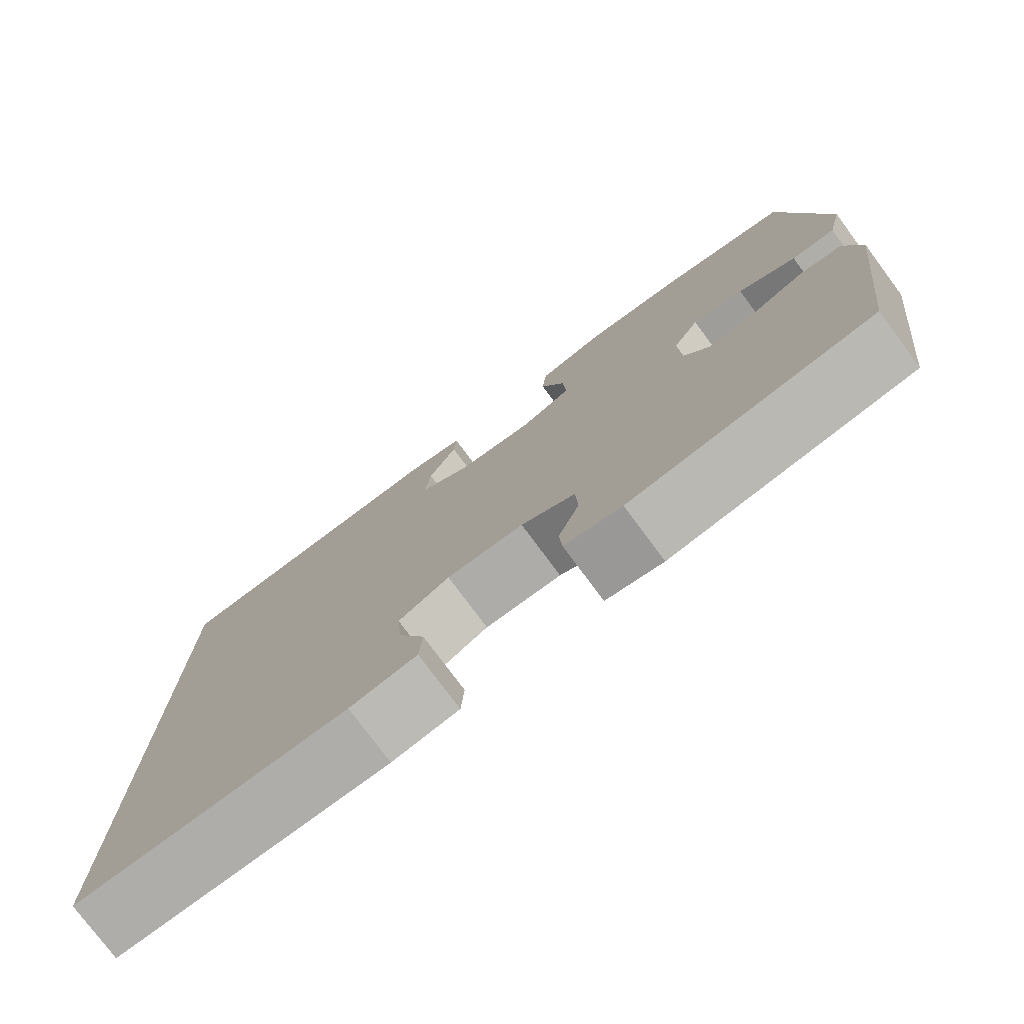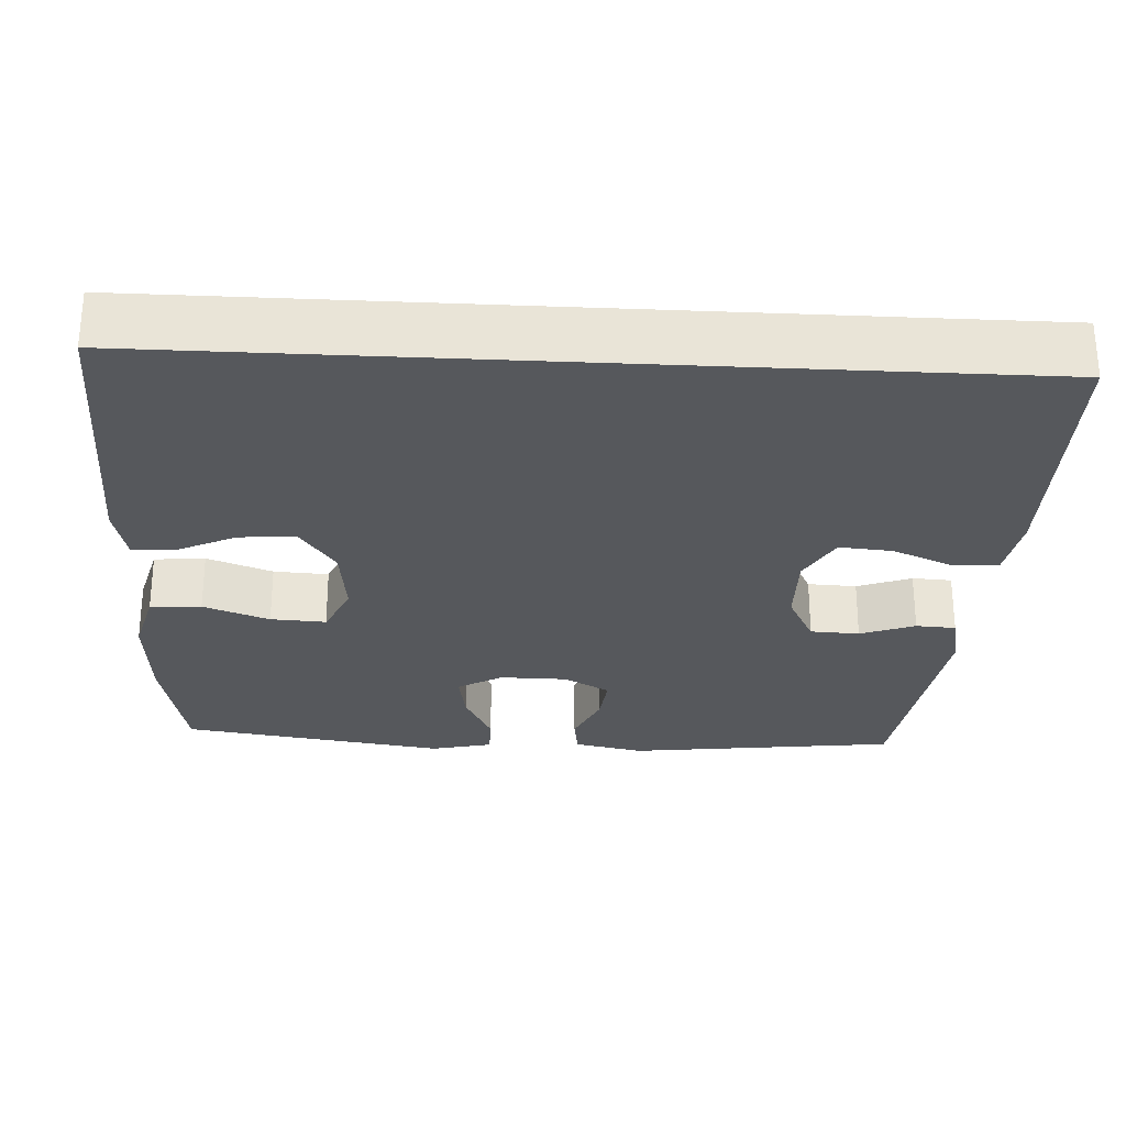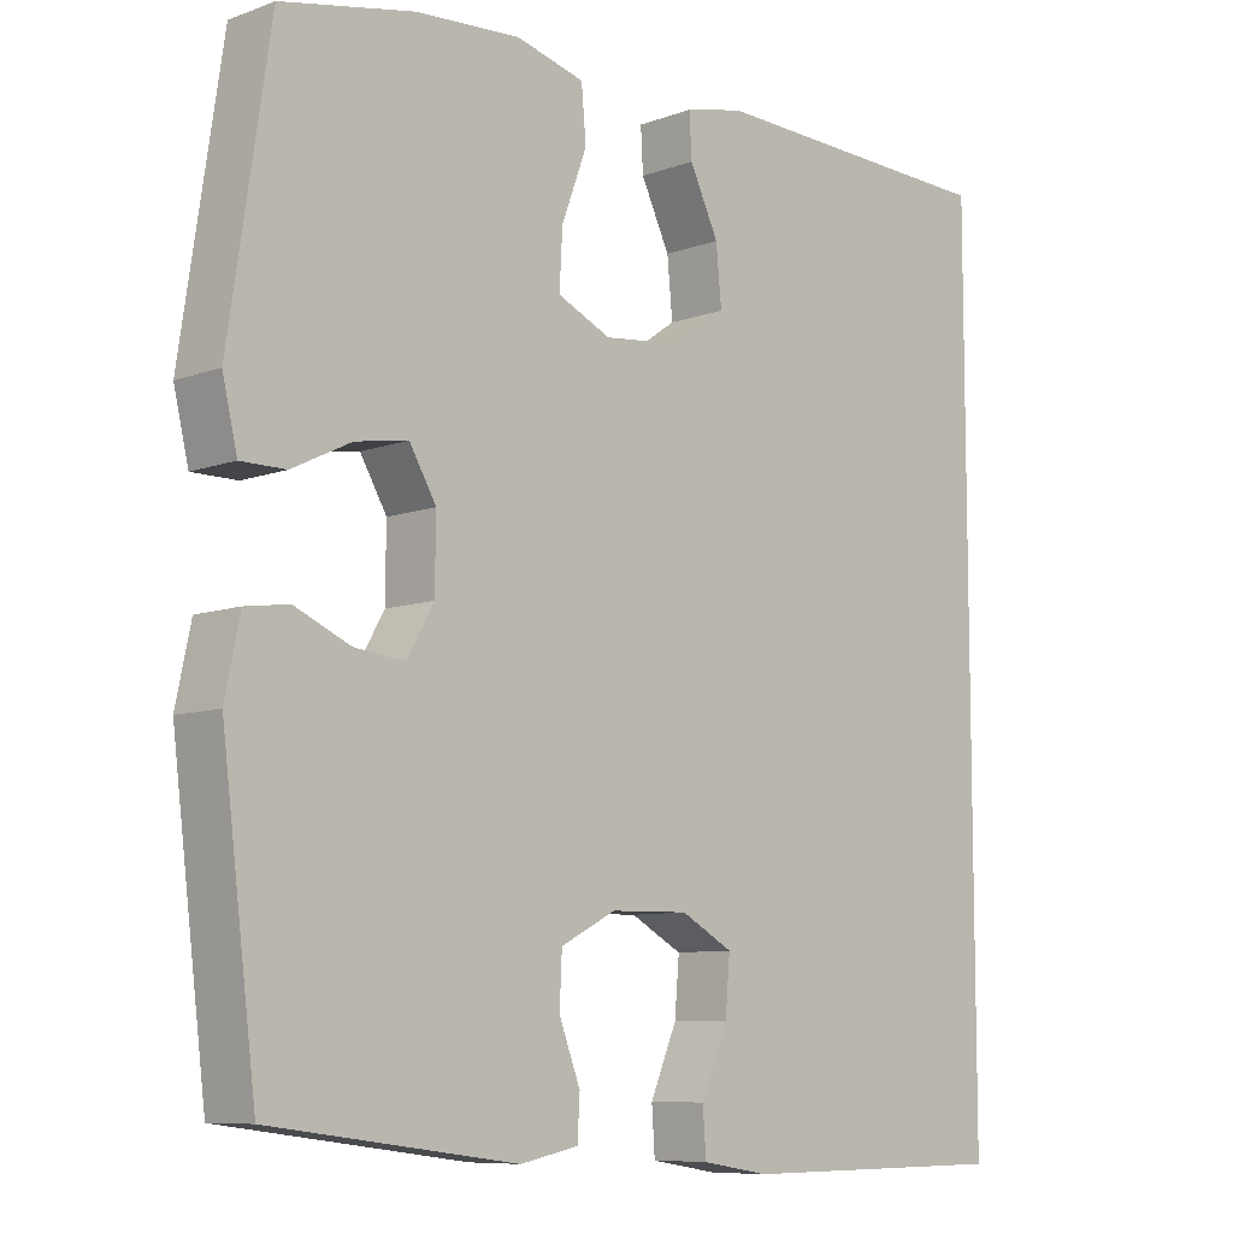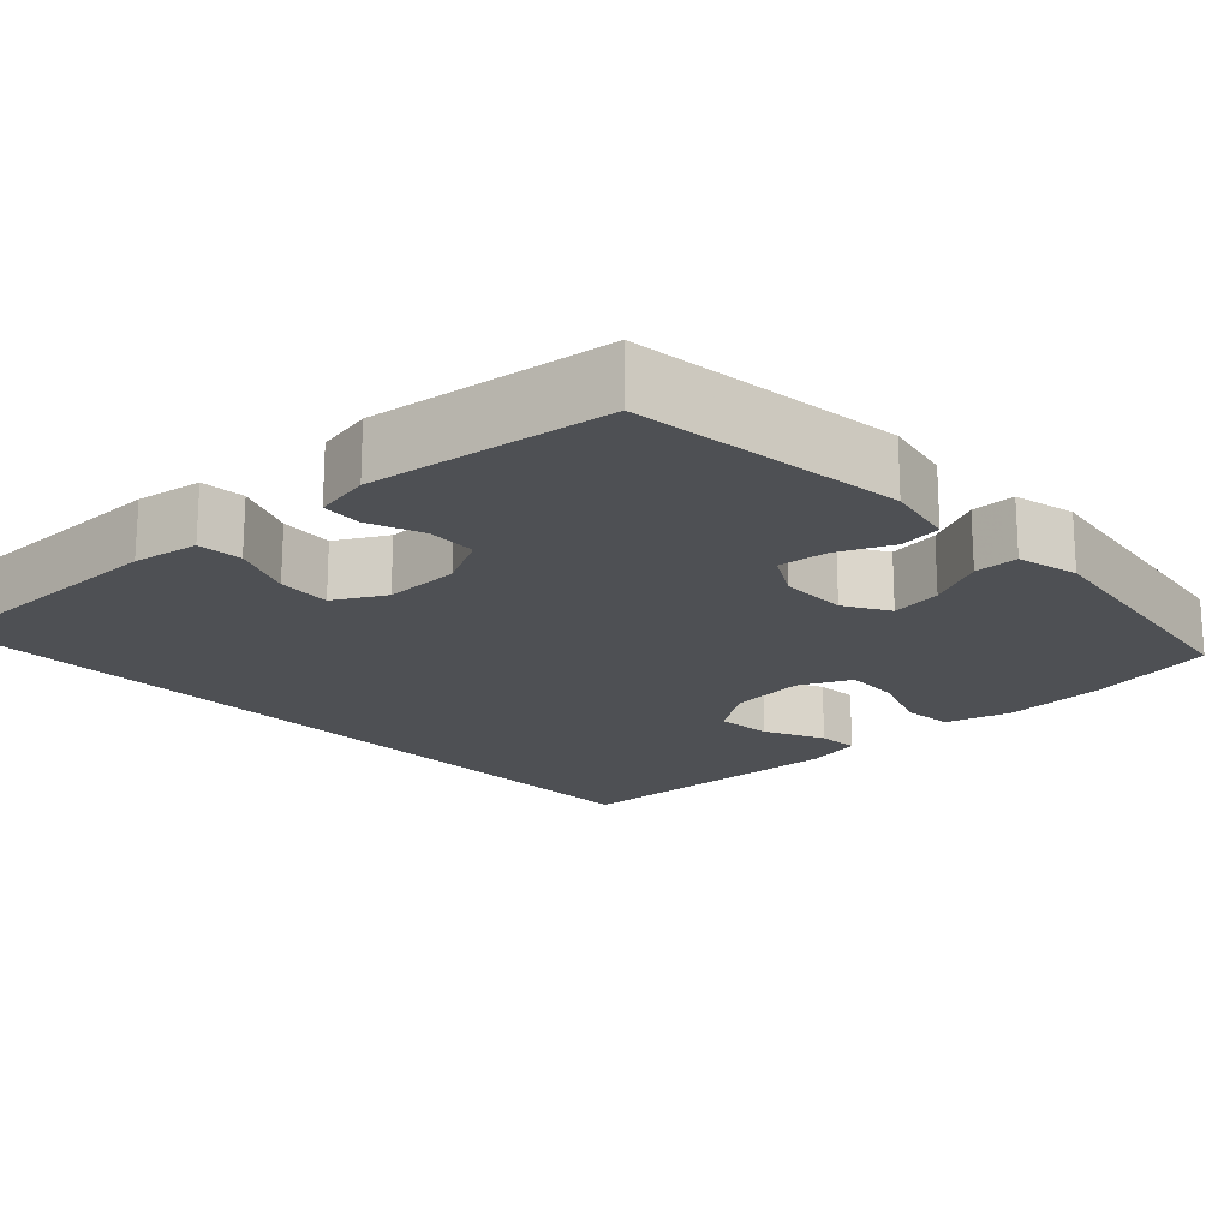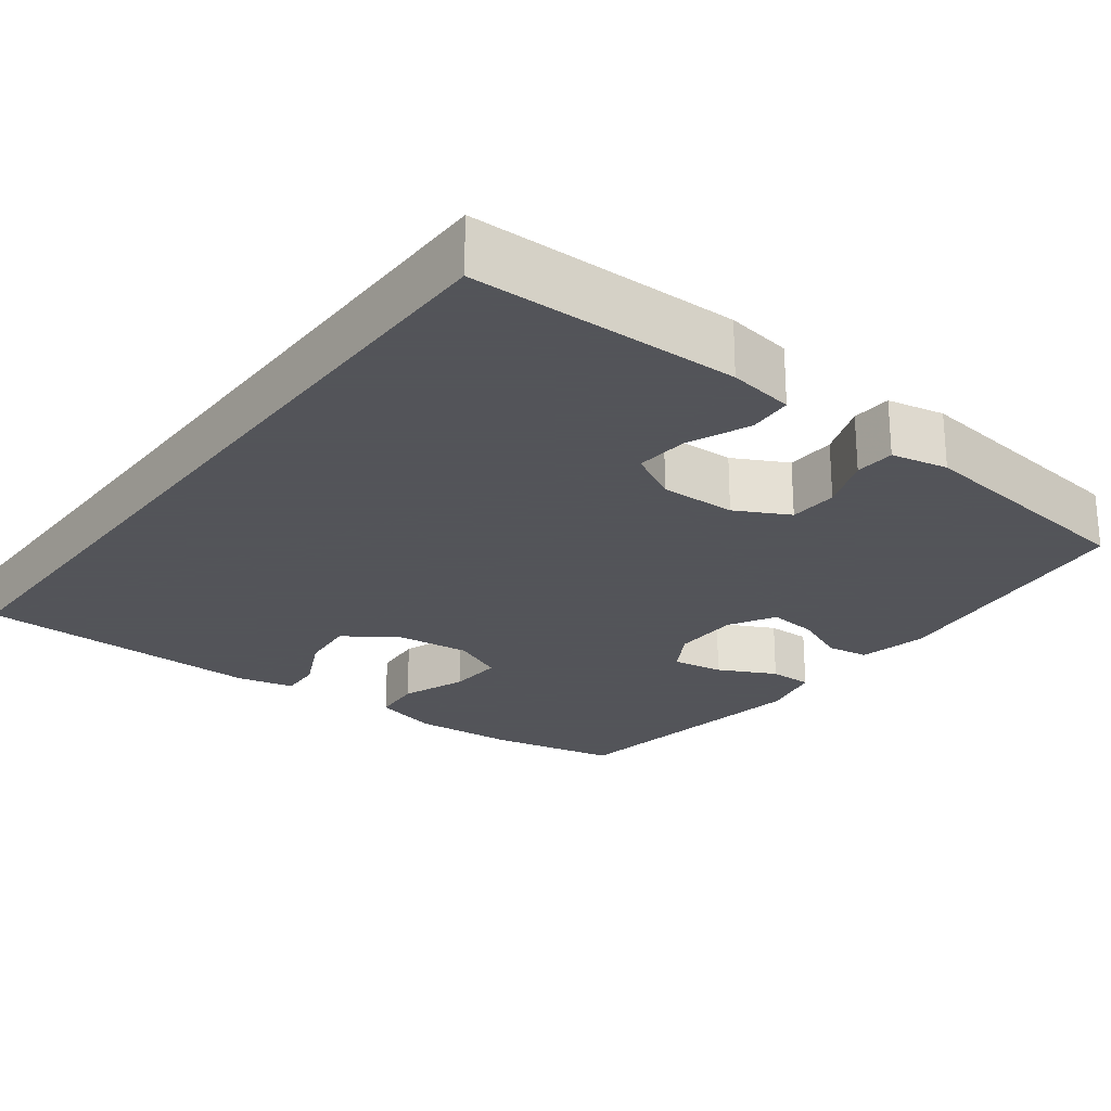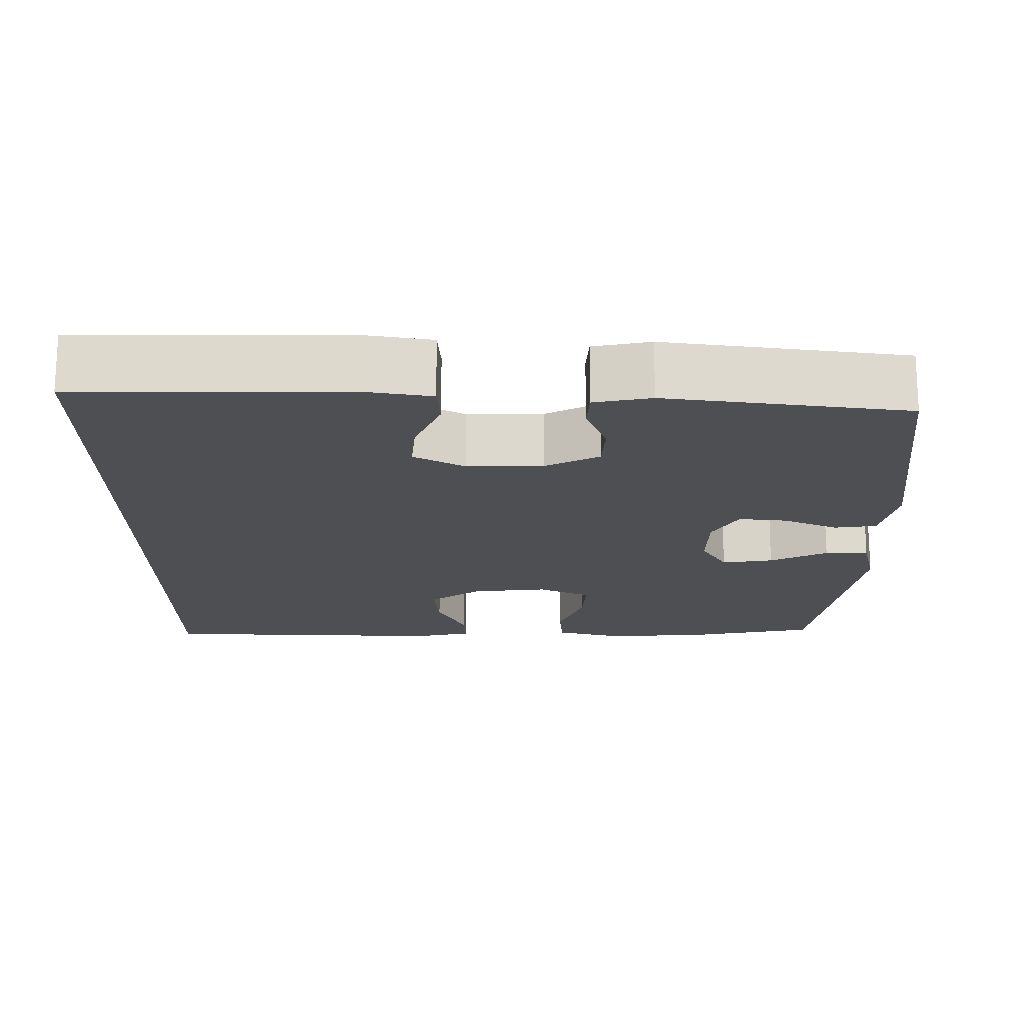
<metadata>
{"format":"obj","ext":"obj","renderer":"f3d","projection":"perspective","resolution":1024,"background":"white","views":[{"elev":-77.5,"azim":-143.4,"up":"+Z"},{"elev":-27.7,"azim":86.9,"up":"+Y"},{"elev":-8.6,"azim":-45.4,"up":"+Z"},{"elev":-18.6,"azim":-136.8,"up":"+Y"},{"elev":-23.9,"azim":143.0,"up":"+Y"},{"elev":-18.0,"azim":179.7,"up":"+Y"}]}
</metadata>
<code>
v -0.5 0.07 -0.5
v -0.544 0.07 -0.147
v -0.525 0.07 -0.056
v -0.47 0.07 -0.048
v -0.399 0.07 -0.079
v -0.335 0.07 -0.086
v -0.301 0.07 -0.026
v -0.3 0.07 0.062
v -0.334 0.07 0.12
v -0.401 0.07 0.109
v -0.476 0.07 0.072
v -0.533 0.07 0.072
v -0.552 0.07 0.152
v -0.5 0.07 0.5
v -0.332 0.07 0.534
v -0.198 0.07 0.543
v -0.111 0.07 0.52
v -0.105 0.07 0.453
v -0.137 0.07 0.367
v -0.141 0.07 0.295
v -0.073 0.07 0.264
v 0.026 0.07 0.275
v 0.093 0.07 0.322
v 0.086 0.07 0.395
v 0.049 0.07 0.472
v 0.046 0.07 0.527
v 0.121 0.07 0.544
v 0.5 0.07 0.532
v 0.5 0.07 -0.557
v 0.15 0.07 -0.559
v 0.064 0.07 -0.545
v 0.06 0.07 -0.487
v 0.094 0.07 -0.407
v 0.1 0.07 -0.337
v 0.034 0.07 -0.301
v -0.065 0.07 -0.303
v -0.135 0.07 -0.339
v -0.138 0.07 -0.403
v -0.111 0.07 -0.474
v -0.114 0.07 -0.526
v -0.188 0.07 -0.541
v -0.5 0 -0.5
v -0.544 0 -0.147
v -0.525 0 -0.056
v -0.47 0 -0.048
v -0.399 0 -0.079
v -0.335 0 -0.086
v -0.301 0 -0.026
v -0.3 0 0.062
v -0.334 0 0.12
v -0.401 0 0.109
v -0.476 0 0.072
v -0.533 0 0.072
v -0.552 0 0.152
v -0.5 0 0.5
v -0.332 0 0.534
v -0.198 0 0.543
v -0.111 0 0.52
v -0.105 0 0.453
v -0.137 0 0.367
v -0.141 0 0.295
v -0.073 0 0.264
v 0.026 0 0.275
v 0.093 0 0.322
v 0.086 0 0.395
v 0.049 0 0.472
v 0.046 0 0.527
v 0.121 0 0.544
v 0.5 0 0.532
v 0.5 0 -0.557
v 0.15 0 -0.559
v 0.064 0 -0.545
v 0.06 0 -0.487
v 0.094 0 -0.407
v 0.1 0 -0.337
v 0.034 0 -0.301
v -0.065 0 -0.303
v -0.135 0 -0.339
v -0.138 0 -0.403
v -0.111 0 -0.474
v -0.114 0 -0.526
v -0.188 0 -0.541
f 38 39 40 41
f 37 38 41 1
f 36 37 1 2
f 35 36 2 3
f 30 31 32 33
f 30 33 34
f 29 30 34
f 28 29 34
f 27 28 34 35
f 24 25 26 27
f 23 24 27
f 16 17 18 19
f 16 19 20
f 15 16 20
f 14 15 20
f 13 14 20
f 10 11 12 13
f 9 10 13 20
f 8 9 20 21
f 35 3 4 5
f 35 5 6
f 23 27 35
f 22 23 35 6
f 7 8 21 22
f 6 7 22
f 82 81 80 79
f 42 82 79 78
f 43 42 78 77
f 44 43 77 76
f 74 73 72 71
f 75 74 71
f 75 71 70
f 75 70 69
f 76 75 69 68
f 68 67 66 65
f 68 65 64
f 60 59 58 57
f 61 60 57
f 61 57 56
f 61 56 55
f 61 55 54
f 54 53 52 51
f 61 54 51 50
f 62 61 50 49
f 46 45 44 76
f 47 46 76
f 76 68 64
f 47 76 64 63
f 63 62 49 48
f 63 48 47
f 1 42 43 2
f 2 43 44 3
f 3 44 45 4
f 4 45 46 5
f 5 46 47 6
f 6 47 48 7
f 7 48 49 8
f 8 49 50 9
f 9 50 51 10
f 10 51 52 11
f 11 52 53 12
f 12 53 54 13
f 13 54 55 14
f 14 55 56 15
f 15 56 57 16
f 16 57 58 17
f 17 58 59 18
f 18 59 60 19
f 19 60 61 20
f 20 61 62 21
f 21 62 63 22
f 22 63 64 23
f 23 64 65 24
f 24 65 66 25
f 25 66 67 26
f 26 67 68 27
f 27 68 69 28
f 28 69 70 29
f 29 70 71 30
f 30 71 72 31
f 31 72 73 32
f 32 73 74 33
f 33 74 75 34
f 34 75 76 35
f 35 76 77 36
f 36 77 78 37
f 37 78 79 38
f 38 79 80 39
f 39 80 81 40
f 40 81 82 41
f 41 82 42 1

</code>
